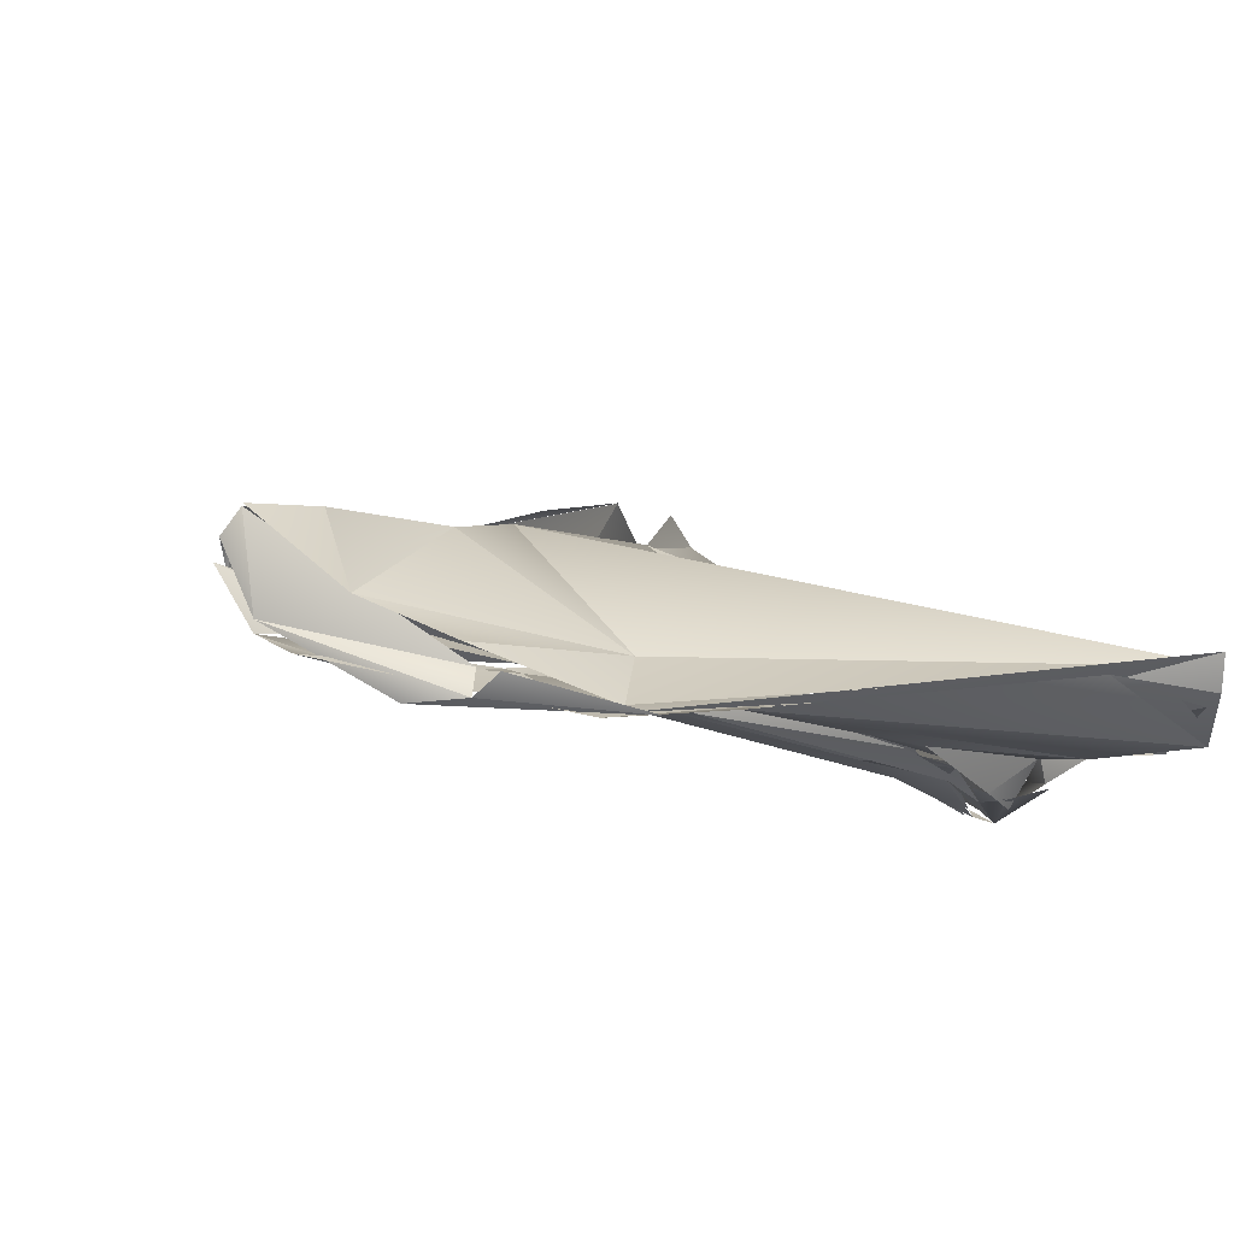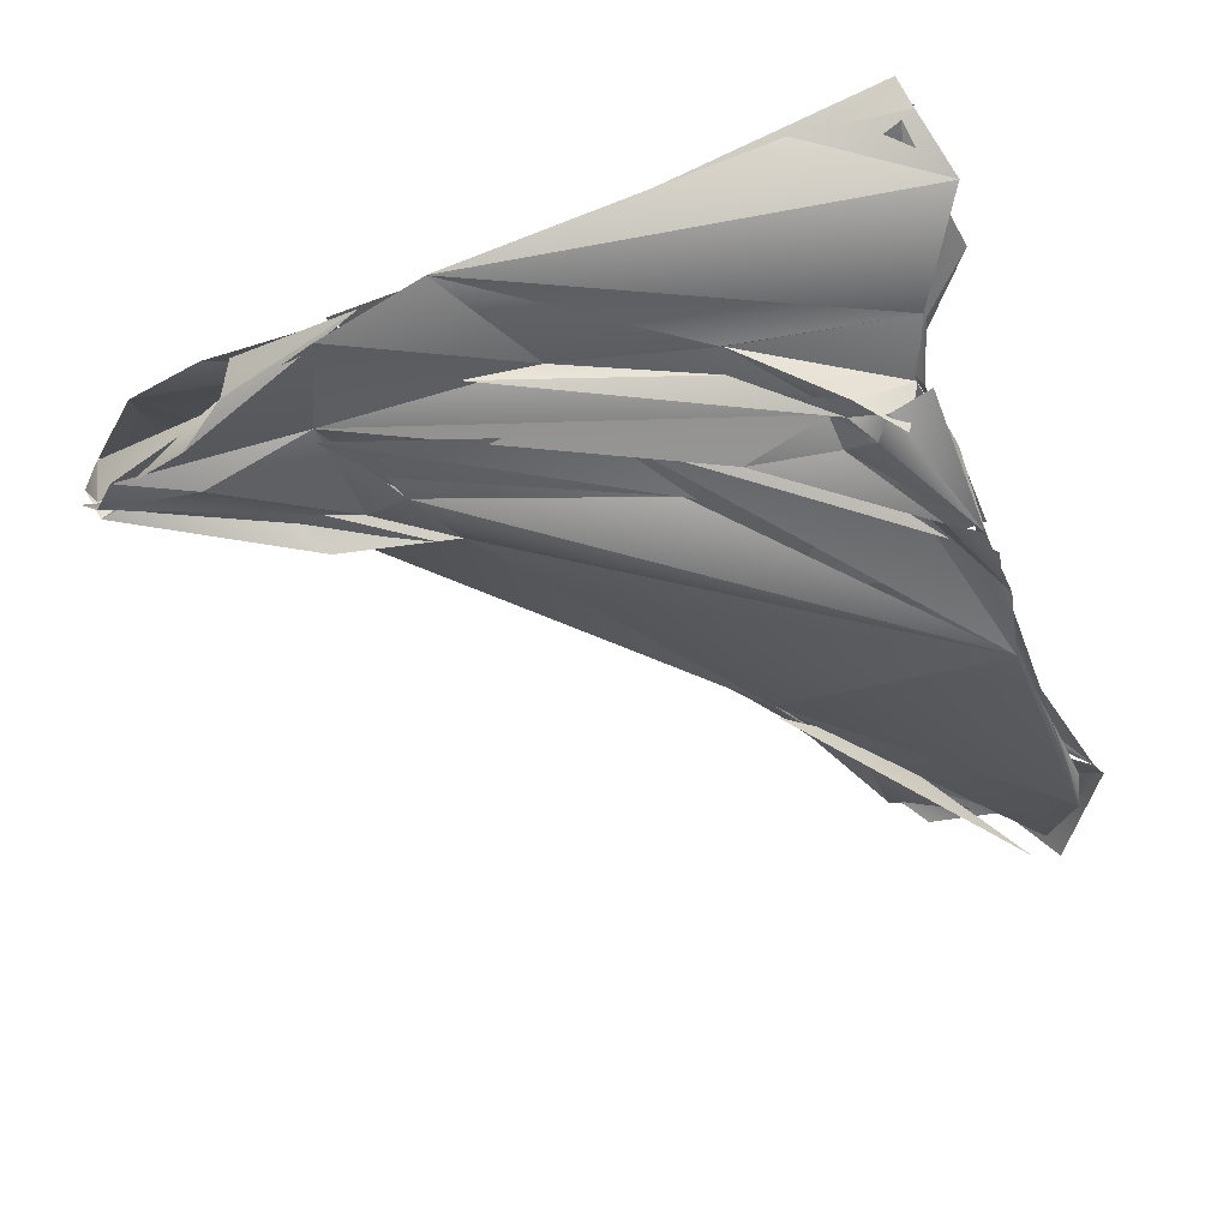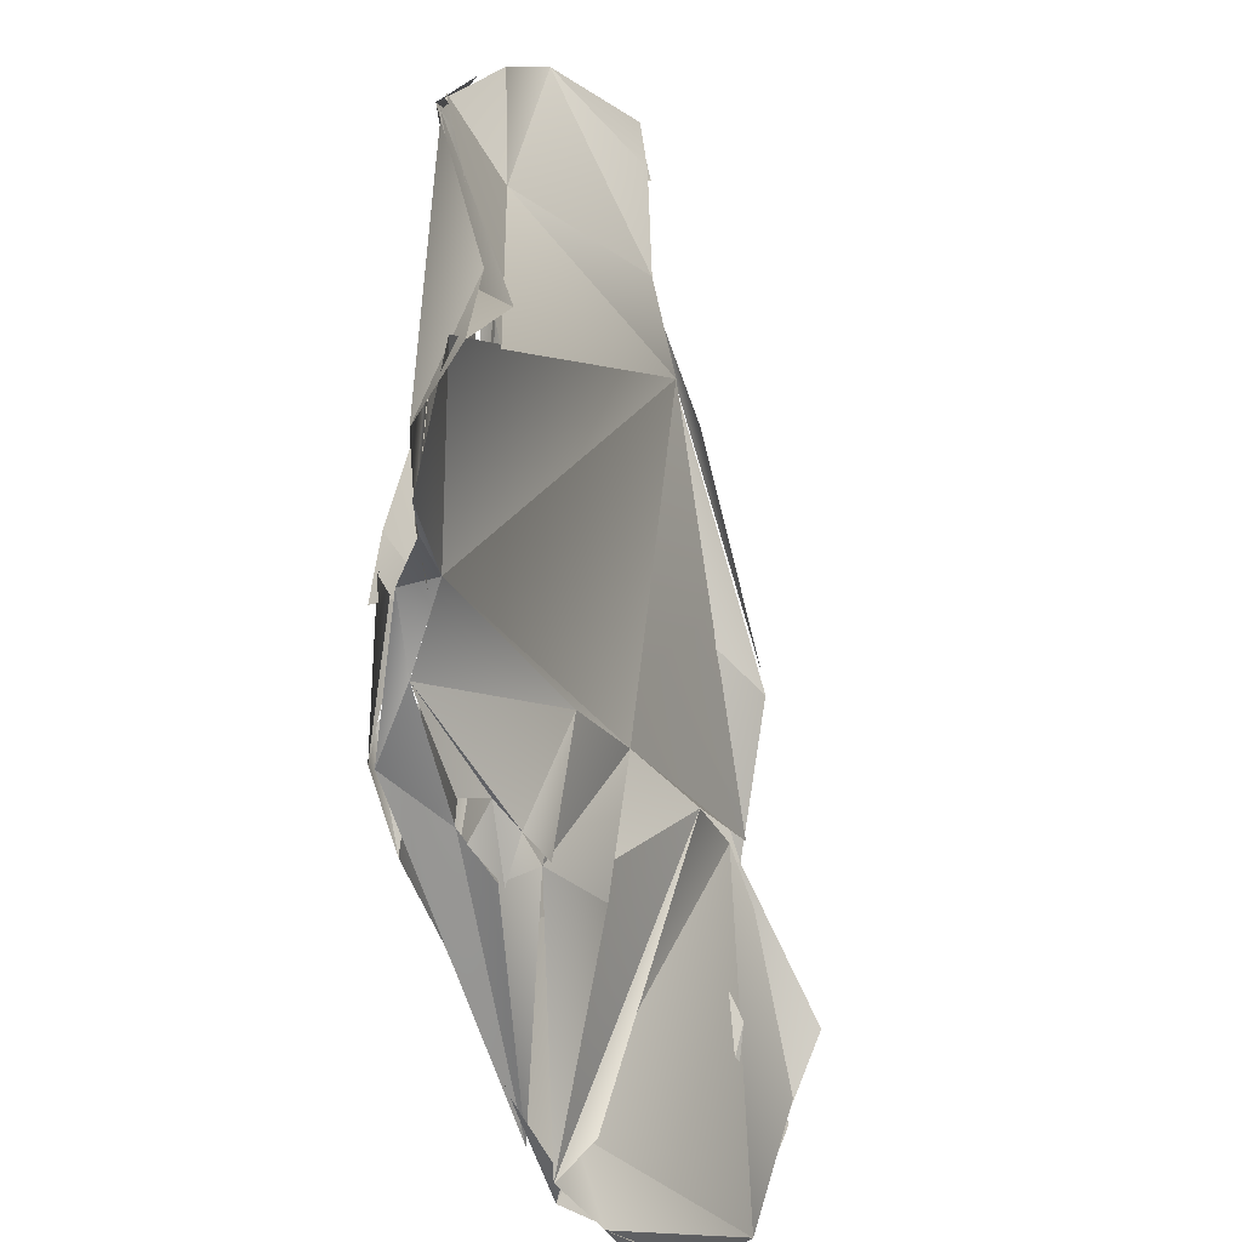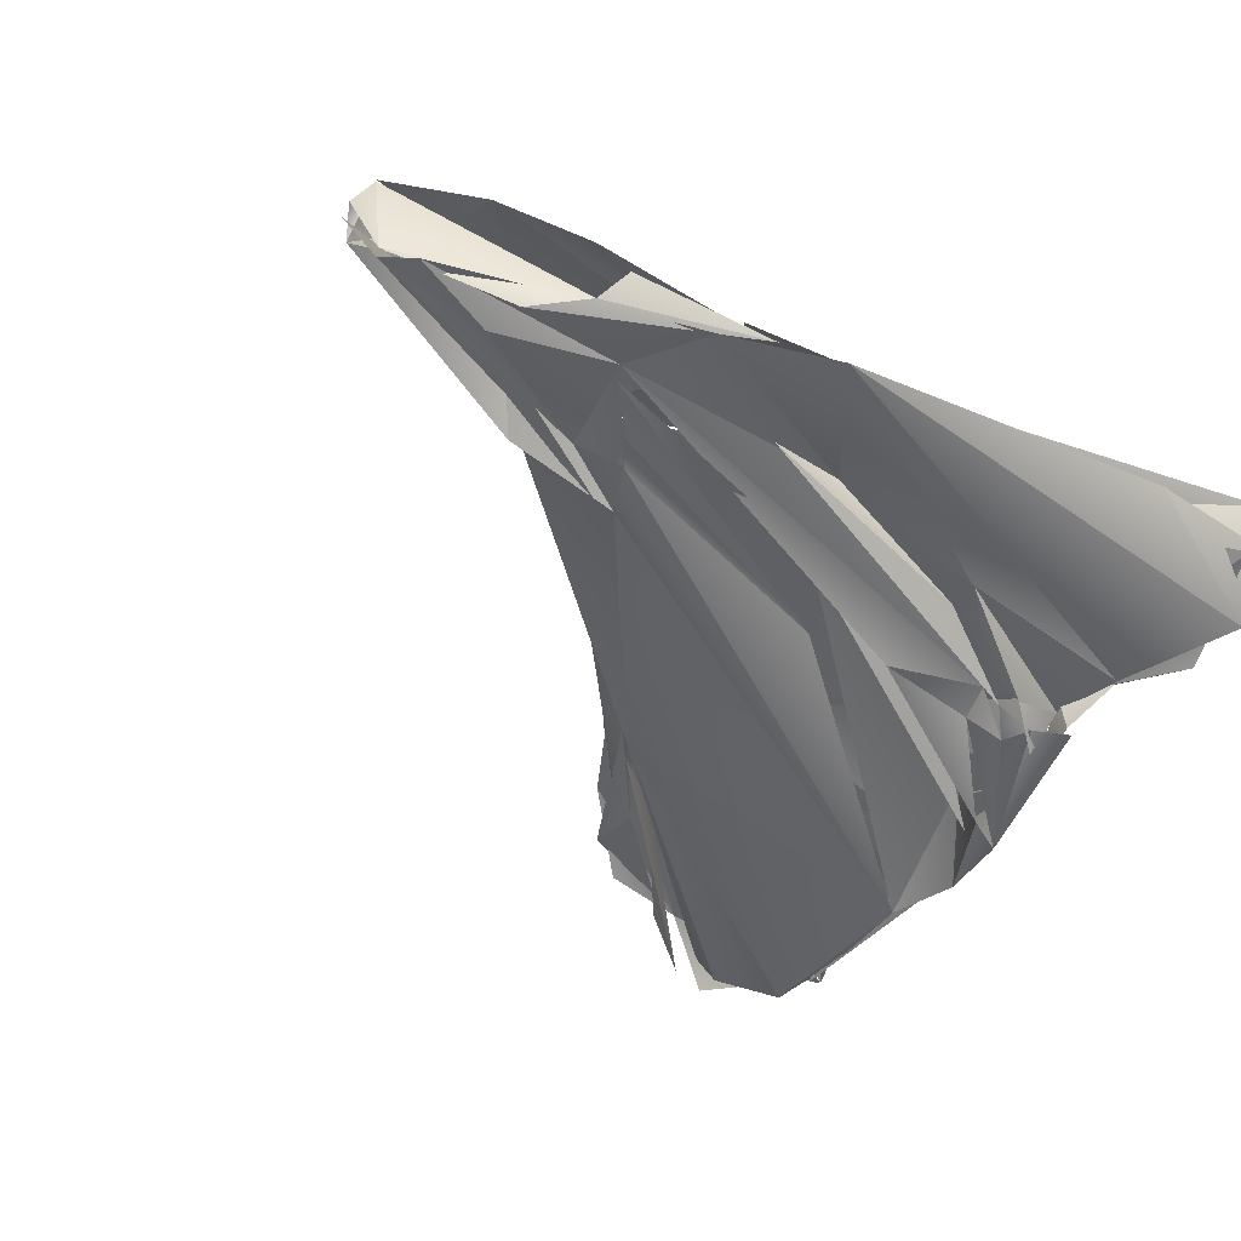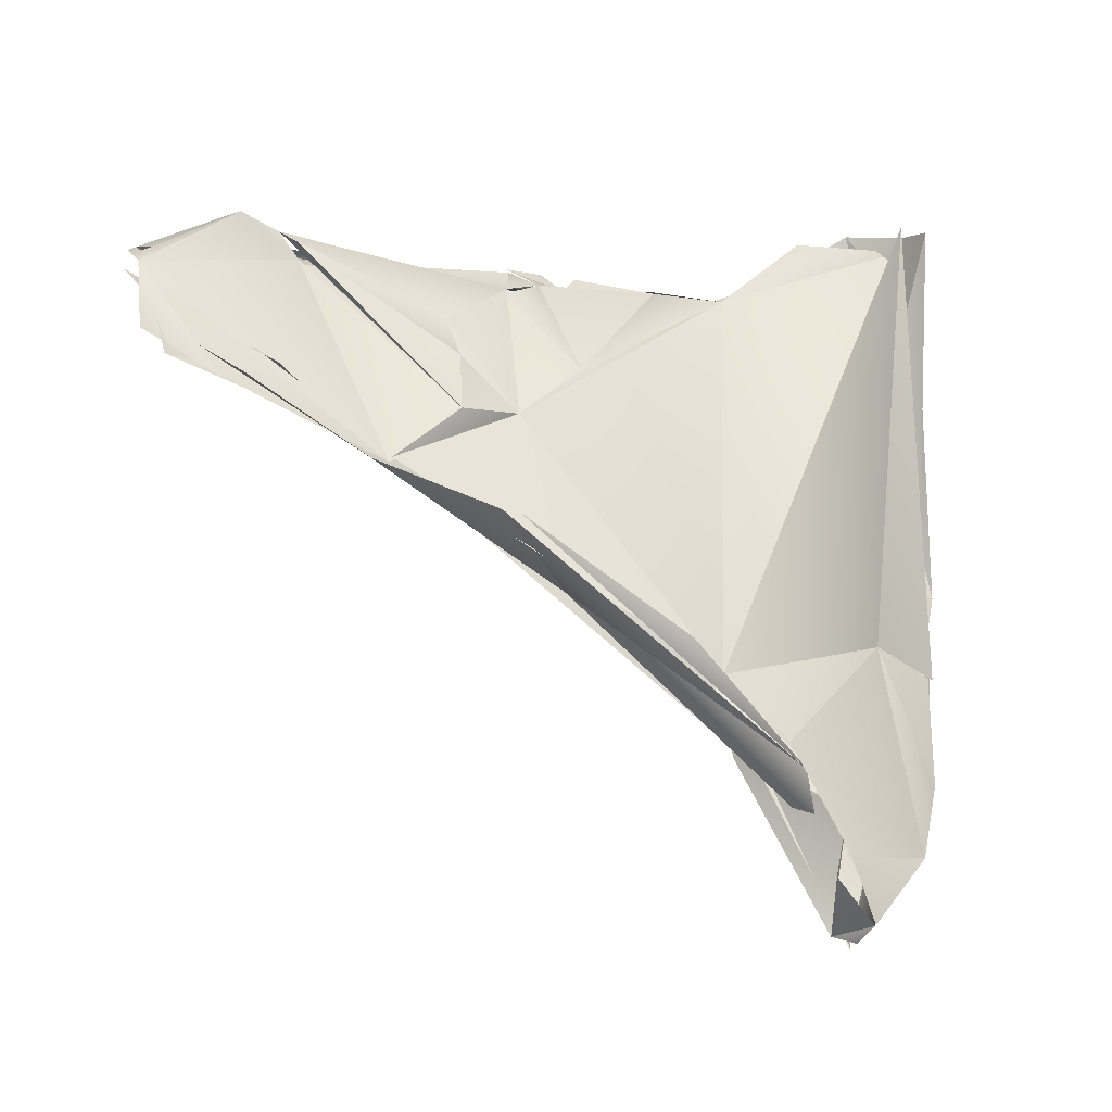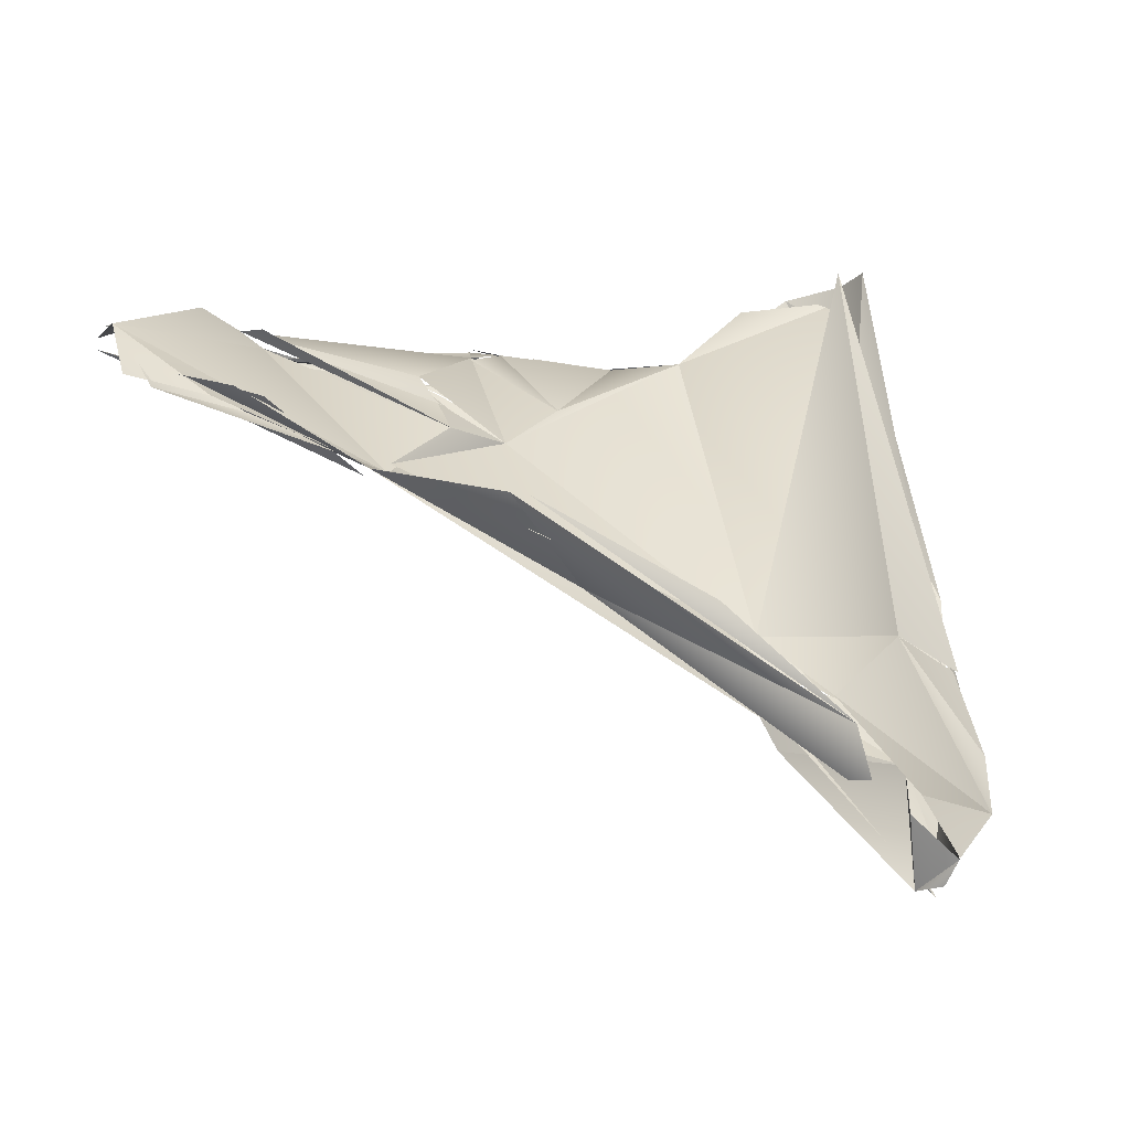
<metadata>
{"format":"obj","ext":"obj","renderer":"f3d","projection":"perspective","resolution":1024,"background":"white","views":[{"elev":-14.2,"azim":73.9,"up":"+Y"},{"elev":-64.7,"azim":108.7,"up":"+Y"},{"elev":-61.6,"azim":85.1,"up":"+Z"},{"elev":-54.4,"azim":61.5,"up":"+Y"},{"elev":74.9,"azim":-2.5,"up":"+Y"},{"elev":58.0,"azim":-11.7,"up":"+Y"}]}
</metadata>
<code>
o FJ609_BP2572_FMA55608_Right_depressor_septi_nasi
v -16.36 -179.2 1481
v -16.42 -178.7 1482
v -15.81 -179.9 1482
v -16.69 -179 1482
v -16.7 -179.1 1481
v -15.86 -178.3 1483
v -16.67 -178.9 1482
v -15.98 -177.8 1483
v -15.73 -177.8 1484
v -14.06 -181 1481
v -14.59 -180.3 1480
v -16.22 -177.9 1482
v -14.02 -178.4 1484
v -15.64 -177.3 1484
v -14.58 -177.1 1485
v -14.67 -181 1481
v -13.5 -180.9 1481
v -13.66 -180.9 1481
v -11.96 -178.4 1486
v -12.76 -181.9 1481
v -11.63 -178.6 1486
v -13.65 -178.3 1484
v -11.6 -179.2 1486
v -10.25 -179.3 1485
v -13.91 -181.1 1480
v -11.95 -179.2 1486
v -11.79 -178.9 1486
v -10.39 -183 1481
v -9.314 -181.7 1482
v -10.54 -180.6 1483
v -10.28 -180.6 1483
v -9.113 -180.6 1485
v -8.892 -183.6 1481
v -9.792 -183.9 1481
v -8.545 -182.9 1481
v -9.263 -182.3 1481
v -8.657 -182 1481
v -7.87 -181.3 1484
v -11.56 -178.4 1486
v -7.029 -183.5 1482
v -8.281 -182.8 1481
v -8.256 -182.6 1481
v -7.99 -182.6 1481
v -8.045 -182.6 1481
v -8.139 -182.4 1481
v -8.407 -180.1 1488
v -9.54 -178.2 1487
v -7.513 -184.1 1481
v -7.181 -184.1 1482
v -6.189 -183.6 1481
v -7.492 -184 1482
v -5.698 -182.2 1489
v -5.178 -181.6 1491
v -9.161 -180.4 1485
v -4.963 -184 1481
v -5.139 -183.8 1481
v -4.911 -183.9 1481
v -5.483 -184.2 1482
v -4.984 -184 1483
v -5.069 -184.2 1482
v -4.964 -183.7 1483
v -6.169 -183.6 1481
v -5.142 -183.8 1481
v -4.781 -183.3 1481
v -5.589 -183.8 1483
v -5.438 -183.6 1484
v -4.673 -182.8 1486
v -4.476 -182.9 1490
v -5.043 -182.1 1491
v -3.691 -182.1 1493
v -5.503 -180 1490
v -4.792 -183.8 1481
v -4.577 -184.6 1481
v -3.357 -183.7 1484
v -4.654 -184.1 1482
v -4.671 -184.2 1482
v -4.484 -184 1481
v -3.905 -183.7 1481
v -3.83 -183.7 1484
v -4.605 -183.7 1483
v -2.796 -183.1 1491
v -2.939 -183.3 1491
v -3.997 -183 1490
v -4.667 -182.6 1491
v -5.608 -182.4 1490
v -3.159 -181.5 1493
v -3.966 -180.8 1492
v -3.856 -183.7 1481
v -1.952 -183.8 1480
v -2.589 -183.6 1480
v -2.62 -183.6 1488
v -3.896 -183.3 1484
v -2.866 -183.3 1487
v -4.321 -183.3 1486
v -3.213 -183.2 1493
v -3.125 -182.7 1495
v -2.645 -183.1 1494
v -0.9096 -183.4 1480
v -3.638 -181.7 1495
v -3.307 -181.6 1495
v -3.066 -182.5 1495
v -3.2 -181.2 1495
v -2.118 -182.9 1489
v -3.248 -180.6 1494
v -3.579 -180.5 1494
v -3.343 -180.4 1494
v -3.247 -181.5 1495
v -2.895 -180.8 1495
v -2.889 -180.8 1495
v -0.7474 -183.9 1488
v -1.166 -184.1 1490
v -1.989 -183.5 1480
v -1.639 -183.8 1492
v -1.892 -183.3 1492
v -1.604 -182.4 1494
v -0.9801 -183.9 1490
v -0.8582 -183.2 1480
v -0.6902 -183 1482
v -0.924 -182.7 1480
v -1.182 -184 1490
v -1.154 -183.5 1491
v -1.168 -183.1 1492
v -16.67 -179.3 1481
v -16.74 -179.1 1481
v -16.7 -179.2 1481
v -16.69 -179 1482
v -16.09 -178.3 1483
v -16.09 -178.4 1483
v -16.17 -177.7 1484
v -16.14 -177.6 1484
v -16.14 -177.6 1484
v -14.59 -180.3 1480
v -14.59 -180.3 1480
v -15.64 -177.3 1484
v -15.55 -177.3 1484
v -15.23 -177.4 1484
v -13.64 -181.6 1481
v -13.39 -180.9 1481
v -13.46 -180.5 1481
v -14.14 -177 1485
v -12.79 -177.8 1486
v -11.77 -178.3 1486
v -12.04 -179.4 1486
v -7.579 -184 1481
v -9.304 -182.2 1481
v -9.339 -181.5 1482
v -9.199 -178.3 1487
v -7.889 -182.9 1481
v -8.125 -182.7 1481
v -8.001 -182.8 1481
v -7.99 -182.6 1481
v -8.045 -182.6 1481
v -8.139 -182.4 1481
v -8.139 -182.4 1481
v -8.139 -182.4 1481
v -5.139 -183.8 1481
v -4.971 -183.5 1481
v -5.439 -184.3 1482
v -4.967 -184.2 1482
v -5.142 -183.8 1481
v -5.416 -183.2 1484
v -5.904 -182.9 1486
v -5.954 -183 1485
v -5.208 -182.4 1491
v -6.047 -179.6 1490
v -4.839 -183.8 1481
v -3.939 -183.6 1481
v -3.936 -183.4 1484
v -4.689 -182.9 1486
v -4.289 -180.5 1491
v -2.941 -183.8 1480
v -2.632 -183.7 1480
v -3.027 -183.7 1480
v -2.589 -183.6 1480
v -3.339 -183.7 1484
v -2.589 -183.6 1488
v -3.213 -183.2 1493
v -3.6 -182.4 1493
v -3.638 -181.7 1495
v -3.555 -180.5 1493
v -3.189 -180.6 1494
v -2.964 -180.8 1495
v -0.8806 -184 1489
v -2.289 -183.8 1493
v -1.947 -183.4 1480
v -1.763 -183.3 1480
v -1.689 -183.2 1480
v -1.52 -183.5 1492
v -0.789 -184 1489
v -0.89 -183.9 1490
v -0.8582 -183.2 1480
v -0.9278 -183 1480
v -0.8582 -183.2 1480
v -0.4368 -182.6 1480
v -1.049 -183.2 1482
v -1.198 -183.5 1491
v -8.589 -182.7 1481
v -4.989 -184 1481
v -16.69 -179 1482
f 2 10 3
f 2 11 10
f 132 123 12
f 17 133 12
f 26 2 3
f 26 3 16
f 128 126 22
f 13 134 8
f 12 130 15
f 23 19 136
f 20 16 10
f 25 133 17
f 17 12 21
f 22 126 143
f 13 27 134
f 12 15 21
f 140 136 19
f 17 21 24
f 27 13 26
f 28 16 20
f 30 29 25
f 31 30 25
f 139 24 25
f 23 46 19
f 36 137 29
f 25 24 31
f 19 46 47
f 137 35 144
f 35 137 36
f 145 45 197
f 37 36 29
f 146 38 37
f 28 26 16
f 52 26 28
f 30 54 29
f 31 24 54
f 48 49 33
f 49 40 33
f 62 144 35
f 45 50 148
f 33 40 28
f 52 28 68
f 37 45 145
f 50 45 37
f 50 37 38
f 29 54 38
f 54 24 39
f 54 39 71
f 47 46 87
f 147 87 165
f 28 40 67
f 28 162 68
f 38 54 64
f 64 50 38
f 26 52 53
f 71 64 54
f 70 87 46
f 60 48 55
f 62 57 144
f 60 58 48
f 58 65 48
f 59 58 60
f 76 158 157
f 61 65 58
f 62 64 57
f 66 49 65
f 65 61 66
f 169 51 161
f 94 82 163
f 162 83 68
f 52 86 53
f 52 164 86
f 98 64 71
f 157 74 76
f 74 157 88
f 167 57 64
f 66 61 81
f 59 79 91
f 74 80 76
f 162 82 83
f 68 84 52
f 81 84 68
f 84 81 95
f 85 178 100
f 86 164 99
f 71 170 103
f 71 103 119
f 170 115 103
f 115 170 104
f 99 105 86
f 110 93 74
f 173 167 64
f 98 173 64
f 88 175 74
f 61 93 81
f 79 93 91
f 74 93 80
f 95 81 97
f 84 177 96
f 97 96 95
f 96 100 178
f 108 102 101
f 115 104 109
f 102 108 99
f 99 108 105
f 89 110 88
f 93 110 111
f 183 113 184
f 191 118 89
f 175 88 110
f 81 93 111
f 116 103 122
f 111 97 81
f 103 115 122
f 121 113 183
f 184 113 101
f 114 101 113
f 101 114 108
f 195 193 194
f 110 89 118
f 195 194 120
f 119 103 190
l 117 186
l 1 124
l 149 154
l 78 166
l 188 196
l 131 135
l 52 69
l 181 182
l 4 125
l 14 129
l 150 155
l 5 7
l 141 142
l 151 152
l 112 172
l 6 9
l 20 34
l 90 171
l 174 185
l 127 199
l 56 63
l 18 138
l 91 176
l 156 160
l 107 179
l 180 106
l 35 41
l 43 44
l 42 153
l 75 159
l 73 77
l 189 183
l 72 198
l 92 168
l 187 192
l 31 32

</code>
